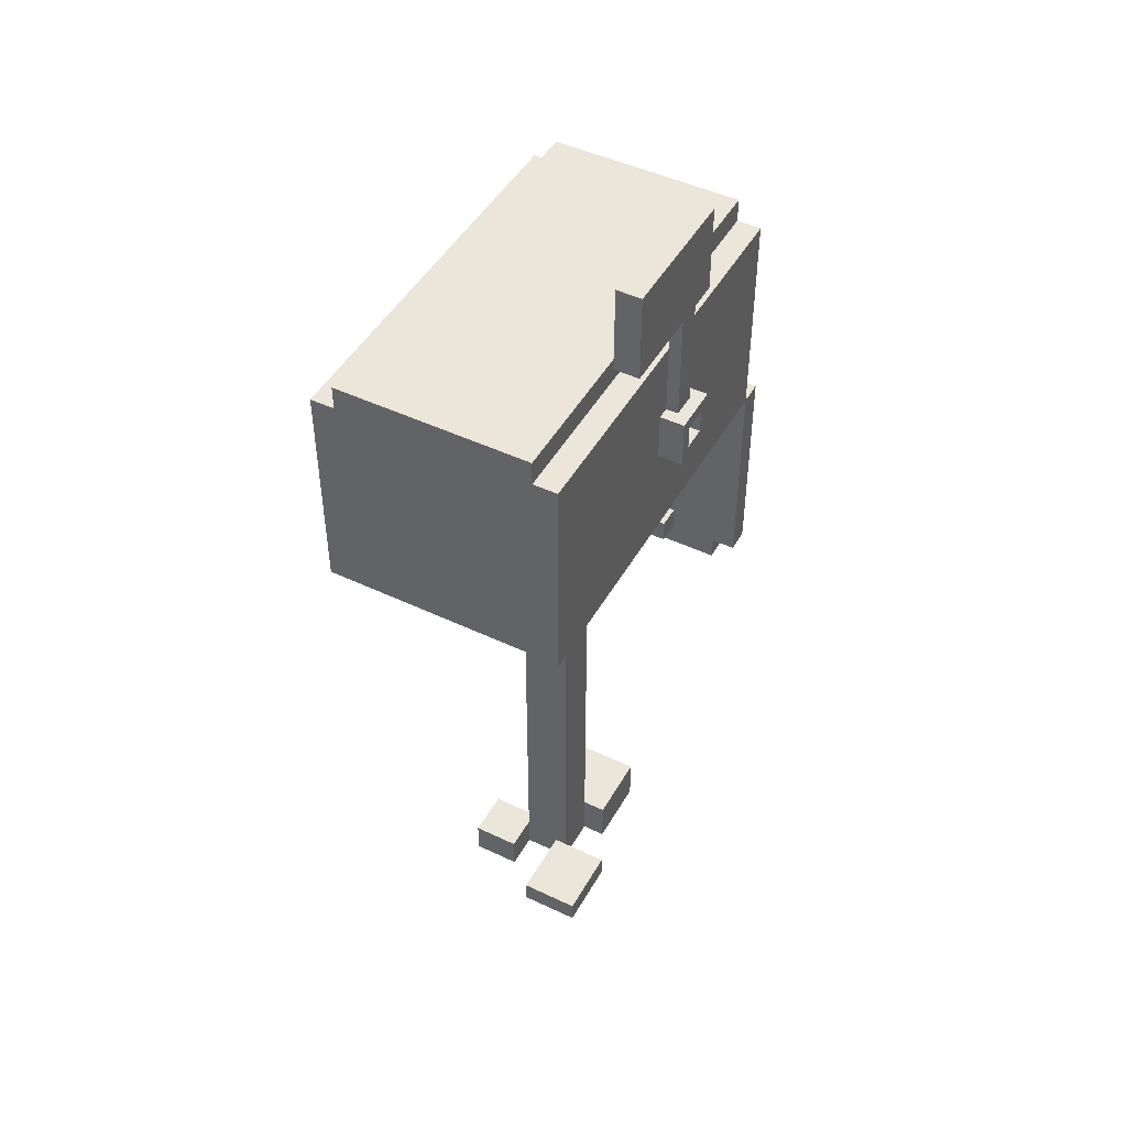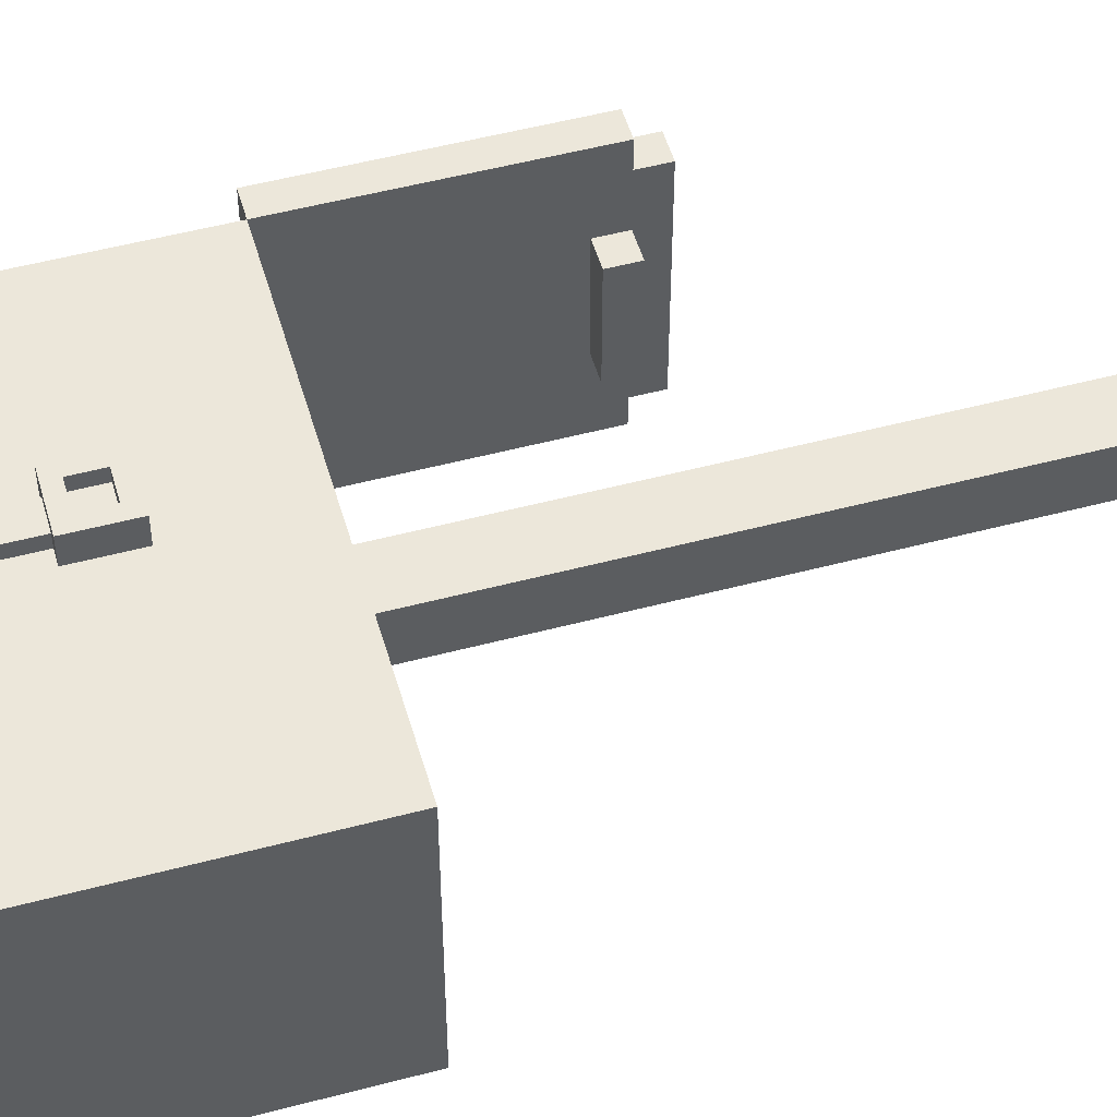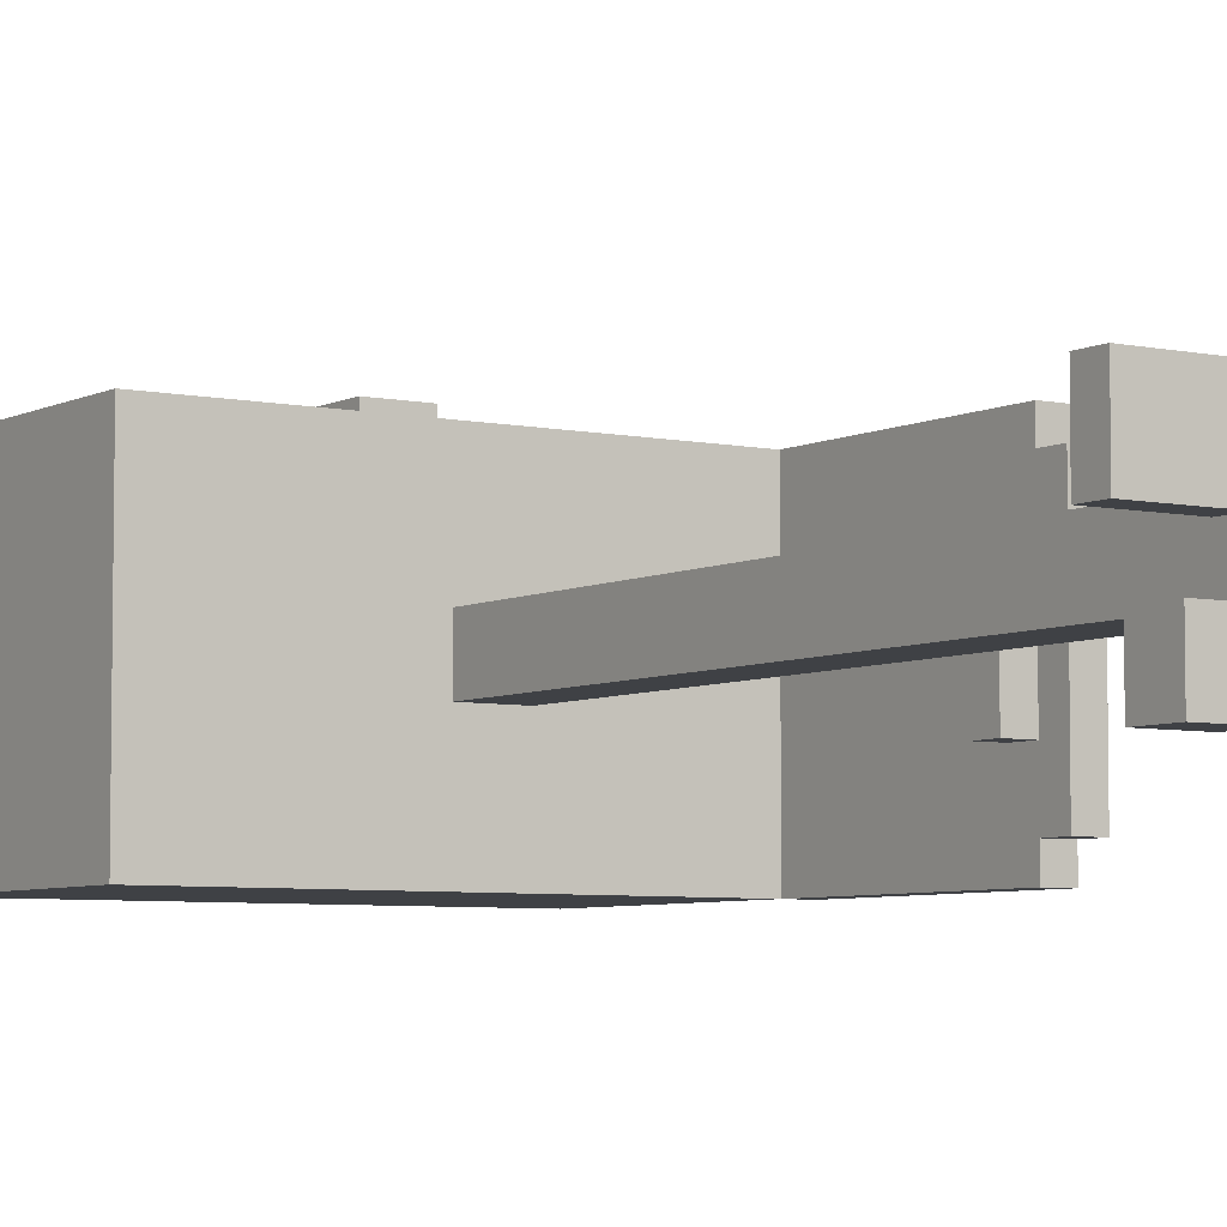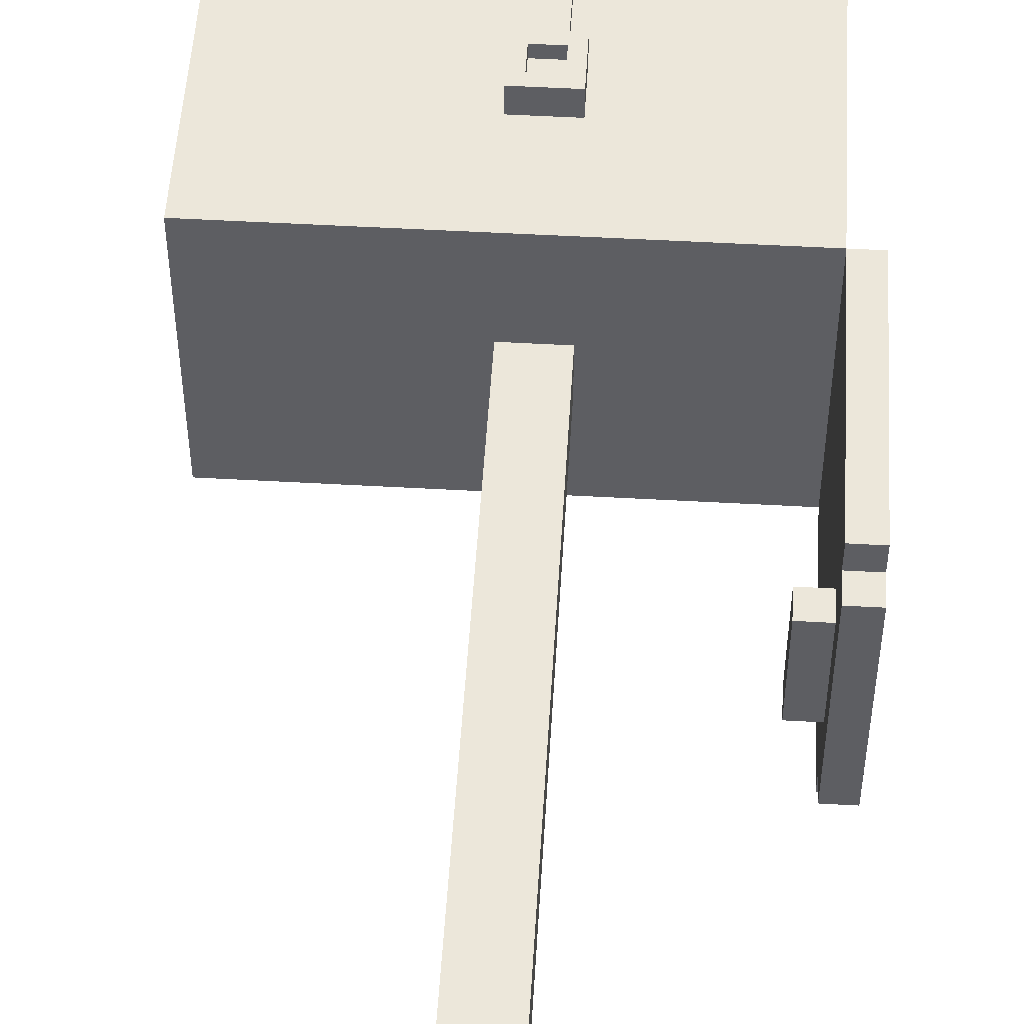
<metadata>
{"format":"obj","ext":"obj","renderer":"f3d","projection":"perspective","resolution":1024,"background":"white","views":[{"elev":47.0,"azim":-61.7,"up":"+Y"},{"elev":51.8,"azim":-106.0,"up":"+Z"},{"elev":-5.6,"azim":-33.5,"up":"+Z"},{"elev":51.6,"azim":3.5,"up":"+Z"}]}
</metadata>
<code>
o
v -1.8 5 1
v -1.8 5 -1
v -1.8 6.8 1
v -1.8 6.8 0.8
v -1.8 6.8 -0.8
v -1.8 6.8 -1
v -1.8 7 0.8
v -1.8 7 -0.8
v -1 7.3 1.2
v -1 7.3 1
v -1 8 1.2
v -1 8 1
v -0.8 0 0.6
v -0.8 0 0.1
v -0.8 0.1 0.6
v -0.8 0.1 0.1
v -0.8 0.2 0.6
v -0.8 0.2 0.1
v -0.5 0 -0.2
v -0.5 0 -0.6
v -0.5 0.1 -0.2
v -0.5 0.1 -0.6
v -0.5 0.3 -0.2
v -0.5 0.3 -0.6
v -0.2 0 0.1
v -0.2 0 -0.2
v -0.2 0.1 0.1
v -0.2 0.1 -0.2
v -0.2 0.2 0.2
v -0.2 0.2 0.1
v -0.2 0.3 -0.2
v -0.2 5 0.2
v -0.2 5 -0.2
v -0.2 5.8 1.2
v -0.2 5.8 1
v -0.2 6.2 1.2
v -0.2 6.2 1
v -0.1 6.2 1.1
v -0.1 6.2 1
v -0.1 6.8 1
v -0.1 7.3 1.1
v -0.1 7.3 1
v 0.1 5.9 1.2
v 0.1 5.9 1.1
v 0.1 6.1 1.2
v 0.1 6.1 1.1
v 0.2 0 0.4
v 0.2 0 0.2
v 0.2 0 -0.2
v 0.2 0 -0.4
v 0.2 0.1 0.4
v 0.2 0.1 0.2
v 0.2 0.1 -0.2
v 0.2 0.1 -0.4
v 0.2 0.4 0.4
v 0.2 0.4 0.2
v 0.2 0.4 -0.2
v 0.2 0.4 -0.4
v 1.3 3.2 0.4
v 1.3 3.2 -0.4
v 1.3 3.4 0.4
v 1.3 3.4 -0.4
v 1.5 3 0.8
v 1.5 3 -0.8
v 1.5 3.2 1
v 1.5 3.2 0.8
v 1.5 3.2 0.4
v 1.5 3.2 -0.4
v 1.5 3.2 -0.8
v 1.5 3.2 -1
v 1.5 3.4 0.4
v 1.5 3.4 -0.4
v 1.5 5 1
v 1.5 5 -1
v -1.6 5.2 0.8
v -1.6 5.2 0.2
v -1.6 5.2 -1.192e-07
v -1.6 5.2 -0.1
v -1.6 5.2 -0.3
v -1.6 5.2 -0.4
v -1.6 5.2 -0.6
v -1.6 5.2 -0.8
v -1.6 6.3 -0.1
v -1.6 6.3 -0.3
v -1.6 6.4 0.2
v -1.6 6.4 -1.192e-07
v -1.6 6.5 -0.4
v -1.6 6.5 -0.6
v -1.6 6.6 0.8
v -1.6 6.6 0.6
v -1.6 6.6 -0.6
v -1.6 6.6 -0.8
v -1.6 6.8 0.6
v -1.6 6.8 -0.6
v -0.2 0 0.6
v -0.2 0 0.2
v -0.2 0.1 0.6
v -0.2 0.1 0.2
v -0.2 0.2 0.6
v -0.2 0.2 0.2
v -0.1 0 -0.2
v -0.1 0 -0.6
v -0.1 0.1 -0.2
v -0.1 0.1 -0.6
v -0.1 0.3 -0.2
v -0.1 0.3 -0.6
v -0.1 5.9 1.2
v -0.1 5.9 1.1
v -0.1 6.1 1.2
v -0.1 6.1 1.1
v 0.1 6.2 1.1
v 0.1 6.2 1
v 0.1 6.8 1
v 0.1 7.3 1.2
v 0.1 7.3 1.1
v 0.1 8 1.2
v 0.1 8 1
v 0.2 0.4 0.2
v 0.2 0.4 -0.2
v 0.2 5 0.2
v 0.2 5 -0.2
v 0.2 5.8 1.2
v 0.2 5.8 1
v 0.2 6.2 1.2
v 0.2 6.2 1
v 0.8 0 0.4
v 0.8 0 -0.4
v 0.8 0.1 0.4
v 0.8 0.1 -0.4
v 0.8 0.4 0.4
v 0.8 0.4 -0.4
v 0.9 5.2 -0.1
v 0.9 5.2 -0.3
v 0.9 6.3 -0.1
v 0.9 6.3 -0.3
v 1 5.2 0.2
v 1 5.2 -1.192e-07
v 1 6.4 0.2
v 1 6.4 -1.192e-07
v 1.1 5.2 -0.4
v 1.1 5.2 -0.6
v 1.1 6.5 -0.4
v 1.1 6.5 -0.6
v 1.5 5 1
v 1.5 5 -1
v 1.5 5.2 0.8
v 1.5 5.2 -0.8
v 1.5 6.6 0.8
v 1.5 6.6 0.6
v 1.5 6.6 -0.6
v 1.5 6.6 -0.8
v 1.5 6.8 1
v 1.5 6.8 0.8
v 1.5 6.8 0.6
v 1.5 6.8 -0.6
v 1.5 6.8 -0.8
v 1.5 6.8 -1
v 1.5 7 0.8
v 1.5 7 -0.8
v 1.7 3 0.8
v 1.7 3 -0.8
v 1.7 3.2 1
v 1.7 3.2 0.8
v 1.7 3.2 -0.8
v 1.7 3.2 -1
v 1.7 5 1
v 1.7 5 -1
v -1 7.3 1.2
v -1 8 1.2
v -0.2 5.8 1.2
v -0.2 6.2 1.2
v -0.1 5.9 1.2
v -0.1 6.1 1.2
v 0.1 5.9 1.2
v 0.1 6.1 1.2
v 0.1 7.3 1.2
v 0.1 8 1.2
v 0.2 5.8 1.2
v 0.2 6.2 1.2
v -0.1 5.9 1.1
v -0.1 6.1 1.1
v -0.1 6.2 1.1
v -0.1 7.3 1.1
v 0.1 5.9 1.1
v 0.1 6.1 1.1
v 0.1 6.2 1.1
v 0.1 7.3 1.1
v -1.8 5 1
v -1.8 6.8 1
v -0.2 5.8 1
v -0.2 6.2 1
v -0.1 6.2 1
v -0.1 6.8 1
v 0.1 6.2 1
v 0.1 6.8 1
v 0.2 5.8 1
v 0.2 6.2 1
v 1.5 3.2 1
v 1.5 5 1
v 1.5 6.8 1
v 1.7 3.2 1
v 1.7 5 1
v -1.8 6.8 0.8
v -1.8 7 0.8
v 1.5 3 0.8
v 1.5 3.2 0.8
v 1.5 6.8 0.8
v 1.5 7 0.8
v 1.7 3 0.8
v 1.7 3.2 0.8
v -0.8 0 0.6
v -0.8 0.1 0.6
v -0.8 0.2 0.6
v -0.2 0 0.6
v -0.2 0.1 0.6
v -0.2 0.2 0.6
v 0.2 0 0.4
v 0.2 0.1 0.4
v 0.2 0.4 0.4
v 0.8 0 0.4
v 0.8 0.1 0.4
v 0.8 0.4 0.4
v 1.3 3.2 0.4
v 1.3 3.4 0.4
v 1.5 3.2 0.4
v 1.5 3.4 0.4
v -1.6 5.2 0.2
v -1.6 6.4 0.2
v -0.2 0 0.2
v -0.2 0.1 0.2
v -0.2 0.2 0.2
v -0.2 5 0.2
v 0.2 0 0.2
v 0.2 0.1 0.2
v 0.2 0.4 0.2
v 0.2 5 0.2
v 1 5.2 0.2
v 1 6.4 0.2
v -1.6 5.2 -0.1
v -1.6 6.3 -0.1
v 0.9 5.2 -0.1
v 0.9 6.3 -0.1
v -0.5 0 -0.2
v -0.5 0.1 -0.2
v -0.5 0.3 -0.2
v -0.2 0 -0.2
v -0.2 0.1 -0.2
v -0.2 0.3 -0.2
v -1.6 5.2 -0.4
v -1.6 6.5 -0.4
v 1.1 5.2 -0.4
v 1.1 6.5 -0.4
v -1.6 6.6 -0.6
v -1.6 6.8 -0.6
v 1.5 6.6 -0.6
v 1.5 6.8 -0.6
v -1.6 5.2 -0.8
v -1.6 6.6 -0.8
v 1.5 5.2 -0.8
v 1.5 6.6 -0.8
v -1 7.3 1
v -1 8 1
v -0.1 6.8 1
v -0.1 7.3 1
v 0.1 6.8 1
v 0.1 8 1
v -1.6 5.2 0.8
v -1.6 6.6 0.8
v 1.5 5.2 0.8
v 1.5 6.6 0.8
v -1.6 6.6 0.6
v -1.6 6.8 0.6
v 1.5 6.6 0.6
v 1.5 6.8 0.6
v -0.8 0 0.1
v -0.8 0.1 0.1
v -0.8 0.2 0.1
v -0.2 0 0.1
v -0.2 0.1 0.1
v -0.2 0.2 0.1
v -1.6 5.2 -1.192e-07
v -1.6 6.4 -1.192e-07
v 1 5.2 -1.192e-07
v 1 6.4 -1.192e-07
v -0.2 0.3 -0.2
v -0.2 5 -0.2
v -0.1 0 -0.2
v -0.1 0.1 -0.2
v -0.1 0.3 -0.2
v 0.2 0 -0.2
v 0.2 0.1 -0.2
v 0.2 0.4 -0.2
v 0.2 5 -0.2
v -1.6 5.2 -0.3
v -1.6 6.3 -0.3
v 0.9 5.2 -0.3
v 0.9 6.3 -0.3
v 0.2 0 -0.4
v 0.2 0.1 -0.4
v 0.2 0.4 -0.4
v 0.8 0 -0.4
v 0.8 0.1 -0.4
v 0.8 0.4 -0.4
v 1.3 3.2 -0.4
v 1.3 3.4 -0.4
v 1.5 3.2 -0.4
v 1.5 3.4 -0.4
v -1.6 5.2 -0.6
v -1.6 6.5 -0.6
v -0.5 0 -0.6
v -0.5 0.1 -0.6
v -0.5 0.3 -0.6
v -0.1 0 -0.6
v -0.1 0.1 -0.6
v -0.1 0.3 -0.6
v 1.1 5.2 -0.6
v 1.1 6.5 -0.6
v -1.8 6.8 -0.8
v -1.8 7 -0.8
v 1.5 3 -0.8
v 1.5 3.2 -0.8
v 1.5 6.8 -0.8
v 1.5 7 -0.8
v 1.7 3 -0.8
v 1.7 3.2 -0.8
v -1.8 5 -1
v -1.8 6.8 -1
v 1.5 3.2 -1
v 1.5 5 -1
v 1.5 6.8 -1
v 1.7 3.2 -1
v 1.7 5 -1
v -0.8 0 0.6
v -0.2 0 0.6
v 0.2 0 0.4
v 0.8 0 0.4
v -0.2 0 0.2
v 0.2 0 0.2
v -0.8 0 0.1
v -0.2 0 0.1
v -0.5 0 -0.2
v -0.2 0 -0.2
v -0.1 0 -0.2
v 0.2 0 -0.2
v 0.2 0 -0.4
v 0.8 0 -0.4
v -0.5 0 -0.6
v -0.1 0 -0.6
v 1.5 3 0.8
v 1.7 3 0.8
v 1.5 3 -0.8
v 1.7 3 -0.8
v 1.5 3.2 1
v 1.7 3.2 1
v 1.5 3.2 0.8
v 1.7 3.2 0.8
v 1.3 3.2 0.4
v 1.5 3.2 0.4
v 1.3 3.2 -0.4
v 1.5 3.2 -0.4
v 1.5 3.2 -0.8
v 1.7 3.2 -0.8
v 1.5 3.2 -1
v 1.7 3.2 -1
v -1.8 5 1
v 1.5 5 1
v -0.2 5 0.2
v 0.2 5 0.2
v -0.2 5 -0.2
v 0.2 5 -0.2
v -1.8 5 -1
v 1.5 5 -1
v -0.2 5.8 1.2
v 0.2 5.8 1.2
v -0.2 5.8 1
v 0.2 5.8 1
v -0.1 6.1 1.2
v 0.1 6.1 1.2
v -0.1 6.1 1.1
v 0.1 6.1 1.1
v -1.6 6.6 0.8
v 1.5 6.6 0.8
v -1.6 6.6 0.6
v 1.5 6.6 0.6
v -1.6 6.6 -0.6
v 1.5 6.6 -0.6
v -1.6 6.6 -0.8
v 1.5 6.6 -0.8
v -1.6 6.8 0.6
v 1.5 6.8 0.6
v -1.6 6.8 -0.6
v 1.5 6.8 -0.6
v -1 7.3 1.2
v 0.1 7.3 1.2
v -0.1 7.3 1.1
v 0.1 7.3 1.1
v -1 7.3 1
v -0.1 7.3 1
v -0.8 0.2 0.6
v -0.2 0.2 0.6
v -0.2 0.2 0.2
v -0.8 0.2 0.1
v -0.2 0.2 0.1
v -0.5 0.3 -0.2
v -0.2 0.3 -0.2
v -0.1 0.3 -0.2
v -0.5 0.3 -0.6
v -0.1 0.3 -0.6
v 0.2 0.4 0.4
v 0.8 0.4 0.4
v 0.2 0.4 0.2
v 0.2 0.4 -0.2
v 0.2 0.4 -0.4
v 0.8 0.4 -0.4
v 1.3 3.4 0.4
v 1.5 3.4 0.4
v 1.3 3.4 -0.4
v 1.5 3.4 -0.4
v 1.5 5 1
v 1.7 5 1
v 1.5 5 -1
v 1.7 5 -1
v -1.6 5.2 0.8
v 1.5 5.2 0.8
v -1.6 5.2 0.2
v 1 5.2 0.2
v -1.6 5.2 -1.192e-07
v 1 5.2 -1.192e-07
v -1.6 5.2 -0.1
v 0.9 5.2 -0.1
v -1.6 5.2 -0.3
v 0.9 5.2 -0.3
v -1.6 5.2 -0.4
v 1.1 5.2 -0.4
v -1.6 5.2 -0.6
v 1.1 5.2 -0.6
v -1.6 5.2 -0.8
v 1.5 5.2 -0.8
v -0.1 5.9 1.2
v 0.1 5.9 1.2
v -0.1 5.9 1.1
v 0.1 5.9 1.1
v -0.2 6.2 1.2
v 0.2 6.2 1.2
v -0.1 6.2 1.1
v 0.1 6.2 1.1
v -0.2 6.2 1
v -0.1 6.2 1
v 0.1 6.2 1
v 0.2 6.2 1
v -1.6 6.3 -0.1
v 0.9 6.3 -0.1
v -1.6 6.3 -0.3
v 0.9 6.3 -0.3
v -1.6 6.4 0.2
v 1 6.4 0.2
v -1.6 6.4 -1.192e-07
v 1 6.4 -1.192e-07
v -1.6 6.5 -0.4
v 1.1 6.5 -0.4
v -1.6 6.5 -0.6
v 1.1 6.5 -0.6
v -1.8 6.8 1
v -0.1 6.8 1
v 0.1 6.8 1
v 1.5 6.8 1
v -1.8 6.8 0.8
v 1.5 6.8 0.8
v -1.8 6.8 -0.8
v 1.5 6.8 -0.8
v -1.8 6.8 -1
v 1.5 6.8 -1
v -1.8 7 0.8
v 1.5 7 0.8
v -1.8 7 -0.8
v 1.5 7 -0.8
v -1 8 1.2
v 0.1 8 1.2
v -1 8 1
v 0.1 8 1
f 3 2 1
f 4 2 3
f 5 2 4
f 6 2 5
f 7 5 4
f 8 5 7
f 11 10 9
f 12 10 11
f 15 14 13
f 16 14 15
f 17 16 15
f 18 16 17
f 21 20 19
f 22 20 21
f 23 22 21
f 24 22 23
f 27 26 25
f 28 26 27
f 30 28 27
f 31 28 30
f 31 30 29
f 32 31 29
f 33 31 32
f 36 35 34
f 37 35 36
f 40 39 38
f 41 40 38
f 42 40 41
f 45 44 43
f 46 44 45
f 51 48 47
f 52 48 51
f 53 50 49
f 54 50 53
f 55 52 51
f 56 52 55
f 57 54 53
f 58 54 57
f 61 60 59
f 62 60 61
f 66 64 63
f 67 64 66
f 68 64 67
f 69 64 68
f 71 66 65
f 71 67 66
f 72 70 69
f 72 69 68
f 73 71 65
f 73 72 71
f 74 70 72
f 74 72 73
f 77 78 83
f 79 80 84
f 75 76 85
f 83 84 86
f 77 83 86
f 84 80 87
f 85 86 87
f 86 84 87
f 81 82 88
f 75 85 89
f 87 88 89
f 85 87 89
f 89 88 90
f 88 82 91
f 90 88 91
f 91 82 92
f 90 91 93
f 93 91 94
f 95 96 97
f 97 96 98
f 97 98 99
f 99 98 100
f 101 102 103
f 103 102 104
f 103 104 105
f 105 104 106
f 107 108 109
f 109 108 110
f 111 112 113
f 111 113 115
f 114 115 116
f 115 113 117
f 116 115 117
f 118 119 120
f 120 119 121
f 122 123 124
f 124 123 125
f 126 127 128
f 128 127 129
f 128 129 130
f 130 129 131
f 132 133 134
f 134 133 135
f 136 137 138
f 138 137 139
f 140 141 142
f 142 141 143
f 144 145 146
f 146 145 147
f 144 146 148
f 147 145 151
f 148 149 152
f 144 148 152
f 152 149 153
f 153 149 154
f 150 151 155
f 151 145 156
f 155 151 156
f 156 145 157
f 153 154 158
f 154 155 158
f 155 156 158
f 158 156 159
f 160 161 163
f 163 161 164
f 162 163 166
f 164 165 166
f 163 164 166
f 166 165 167
f 172 171 170
f 173 171 172
f 174 172 170
f 175 171 173
f 176 169 168
f 177 169 176
f 178 175 174
f 178 174 170
f 179 171 175
f 179 175 178
f 184 181 180
f 185 181 184
f 186 183 182
f 187 183 186
f 190 189 188
f 191 189 190
f 192 189 191
f 193 189 192
f 196 190 188
f 197 195 194
f 199 196 188
f 199 197 196
f 200 195 197
f 200 197 199
f 201 199 198
f 202 199 201
f 207 204 203
f 208 204 207
f 209 206 205
f 210 206 209
f 214 212 211
f 215 213 212
f 215 212 214
f 216 213 215
f 220 218 217
f 221 219 218
f 221 218 220
f 222 219 221
f 225 224 223
f 226 224 225
f 233 230 229
f 233 232 231
f 233 231 230
f 234 232 233
f 235 232 234
f 236 232 235
f 237 228 227
f 238 228 237
f 241 240 239
f 242 240 241
f 246 244 243
f 247 245 244
f 247 244 246
f 248 245 247
f 251 250 249
f 252 250 251
f 255 254 253
f 256 254 255
f 259 258 257
f 260 258 259
f 261 262 264
f 263 264 265
f 264 262 266
f 265 264 266
f 267 268 269
f 269 268 270
f 271 272 273
f 273 272 274
f 275 276 278
f 276 277 279
f 278 276 279
f 279 277 280
f 281 282 283
f 283 282 284
f 285 286 289
f 287 288 290
f 288 289 290
f 290 289 291
f 289 286 292
f 291 289 292
f 292 286 293
f 294 295 296
f 296 295 297
f 298 299 301
f 299 300 302
f 301 299 302
f 302 300 303
f 304 305 306
f 306 305 307
f 310 311 313
f 311 312 314
f 313 311 314
f 314 312 315
f 308 309 316
f 316 309 317
f 318 319 322
f 322 319 323
f 320 321 324
f 324 321 325
f 326 327 329
f 329 327 330
f 328 329 331
f 331 329 332
f 337 334 333
f 338 336 335
f 339 337 333
f 340 338 337
f 340 337 339
f 342 338 340
f 343 338 342
f 344 336 338
f 344 338 343
f 345 336 344
f 346 336 345
f 347 343 342
f 347 342 341
f 348 343 347
f 351 350 349
f 352 350 351
f 355 354 353
f 356 354 355
f 359 358 357
f 360 358 359
f 363 362 361
f 364 362 363
f 367 366 365
f 368 366 367
f 369 367 365
f 370 366 368
f 371 369 365
f 371 370 369
f 372 366 370
f 372 370 371
f 375 374 373
f 376 374 375
f 379 378 377
f 380 378 379
f 383 382 381
f 384 382 383
f 387 386 385
f 388 386 387
f 391 390 389
f 392 390 391
f 395 394 393
f 396 394 395
f 397 395 393
f 398 395 397
f 399 400 401
f 399 401 402
f 402 401 403
f 404 405 407
f 405 406 407
f 407 406 408
f 409 410 411
f 411 410 412
f 412 410 413
f 413 410 414
f 415 416 417
f 417 416 418
f 419 420 421
f 421 420 422
f 423 424 425
f 425 424 426
f 426 424 428
f 427 428 429
f 429 428 430
f 430 428 432
f 431 432 433
f 428 424 434
f 433 432 434
f 432 428 434
f 434 424 436
f 435 436 437
f 436 424 438
f 437 436 438
f 439 440 441
f 441 440 442
f 443 444 445
f 445 444 446
f 443 445 447
f 447 445 448
f 446 444 449
f 449 444 450
f 451 452 453
f 453 452 454
f 455 456 457
f 457 456 458
f 459 460 461
f 461 460 462
f 463 464 467
f 465 466 467
f 464 465 467
f 467 466 468
f 469 470 471
f 471 470 472
f 473 474 475
f 475 474 476
f 477 478 479
f 479 478 480

</code>
